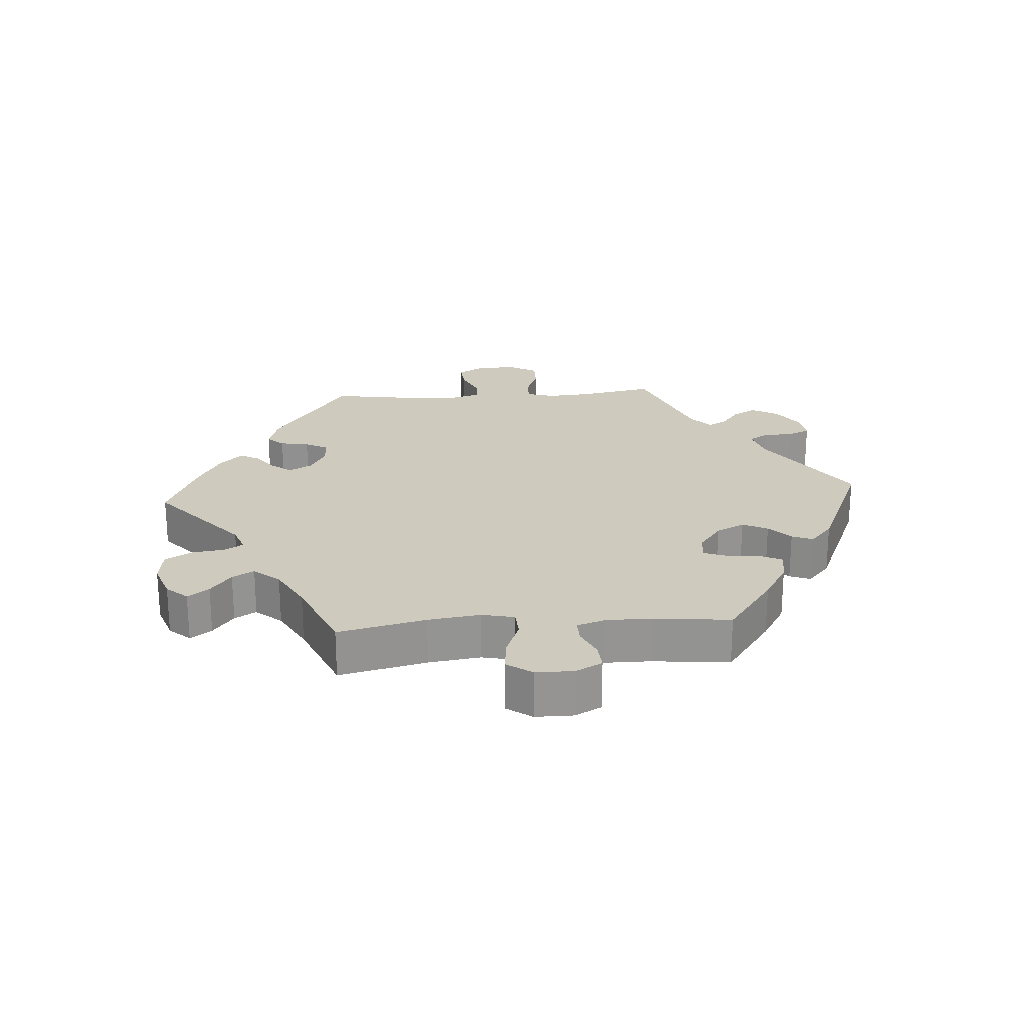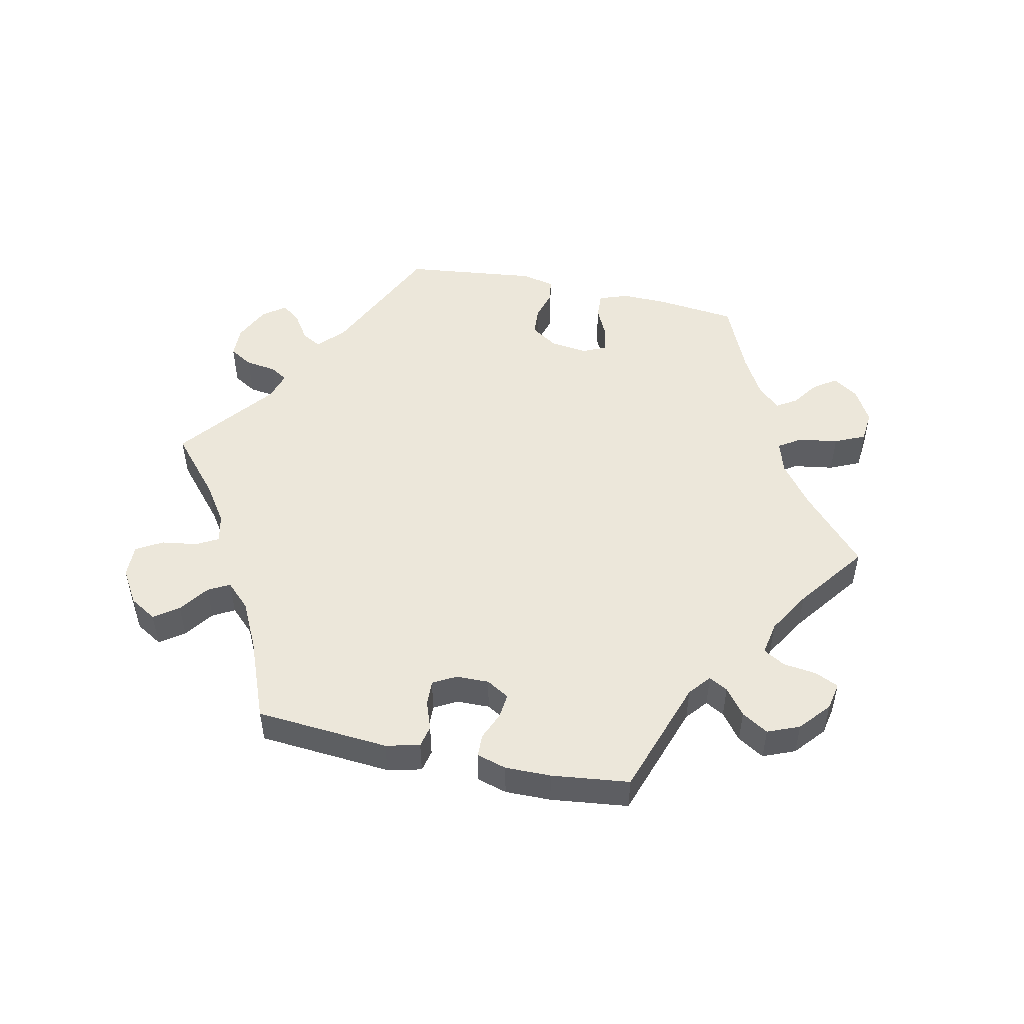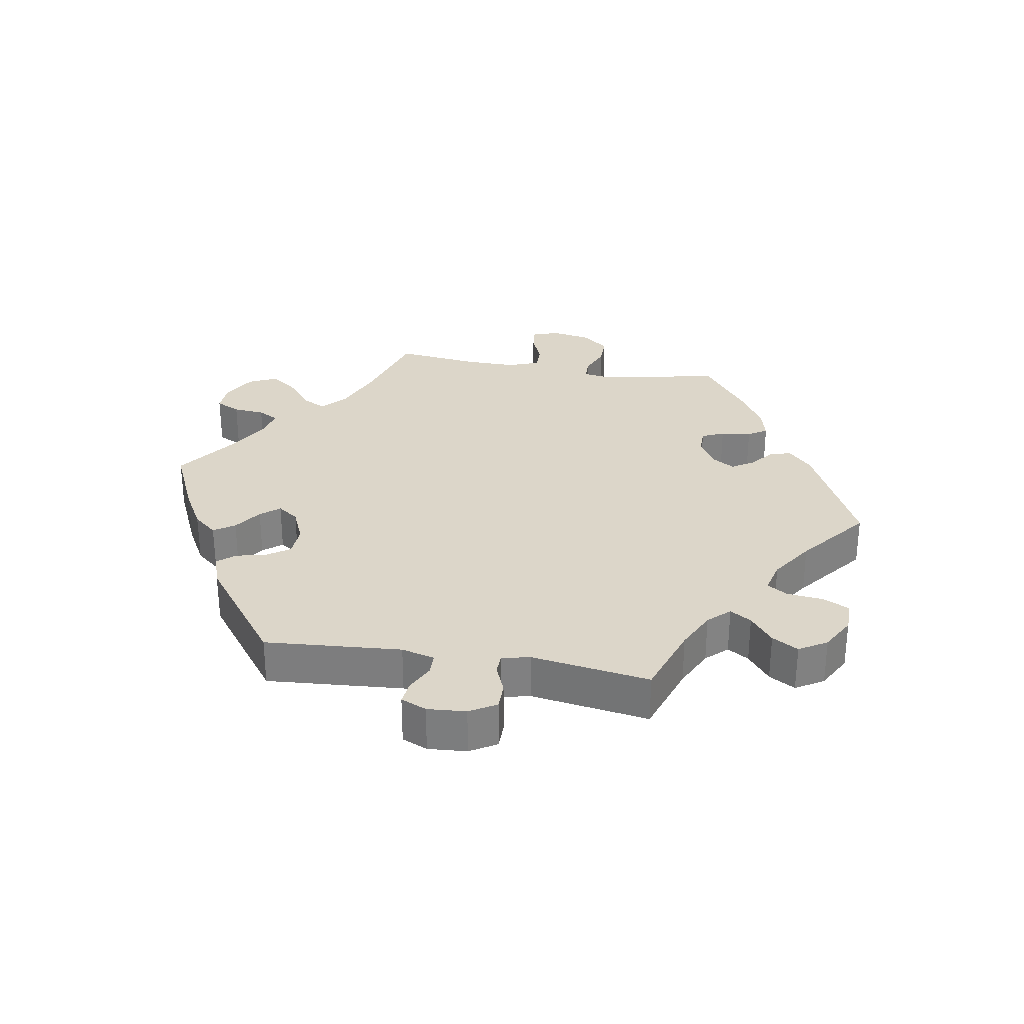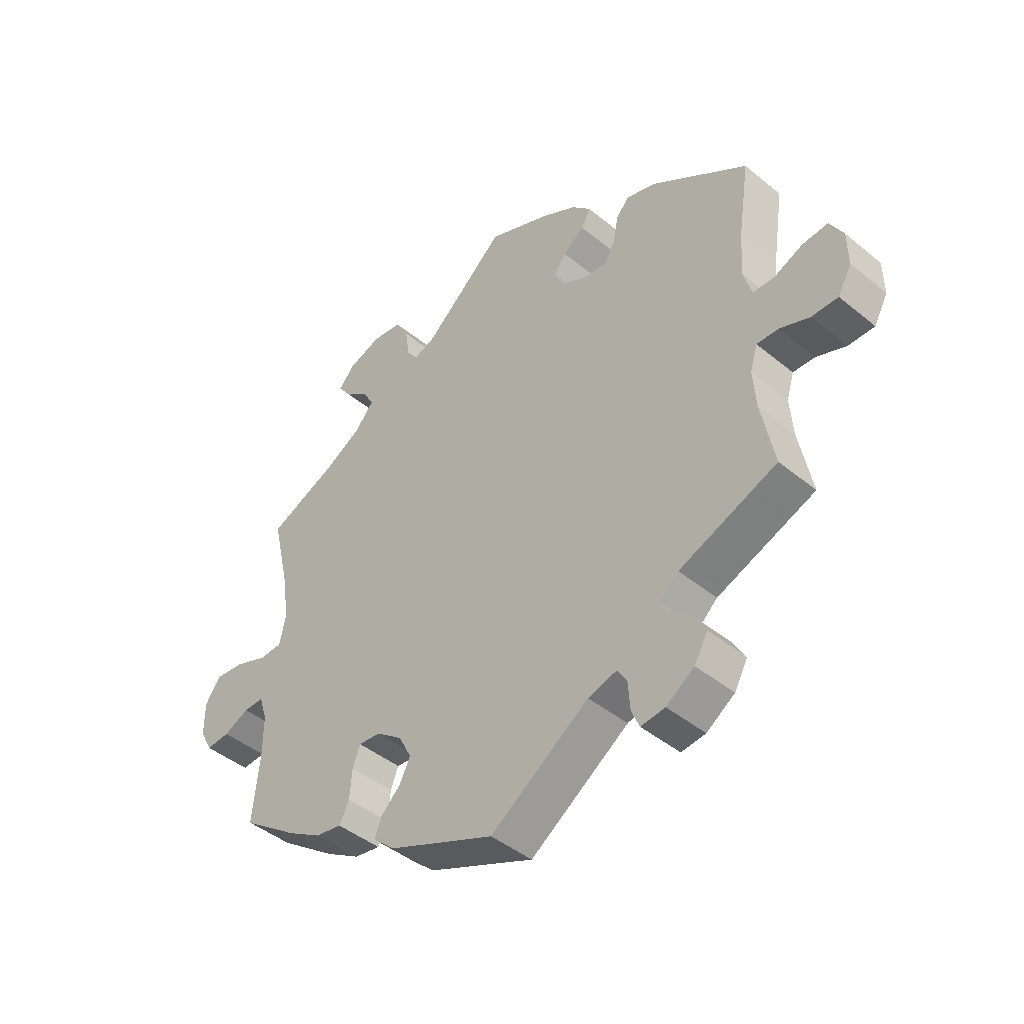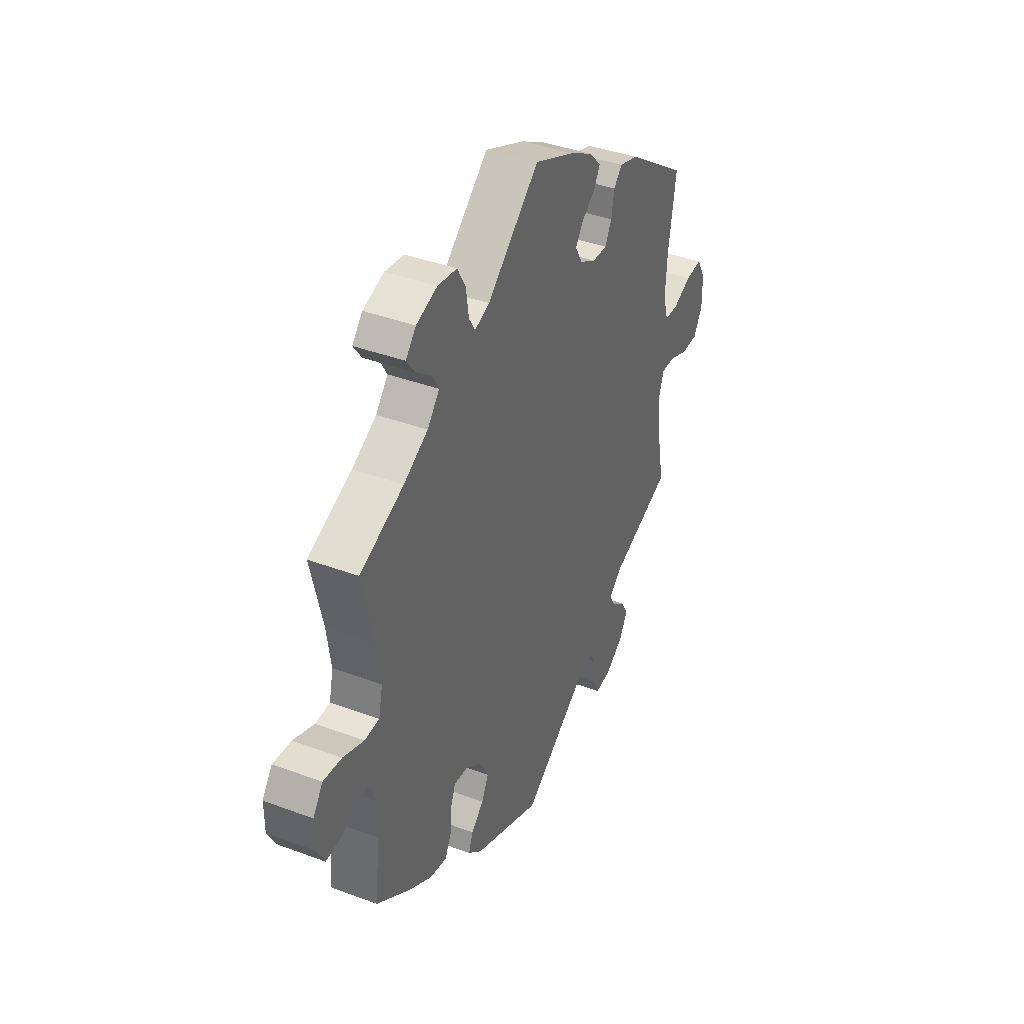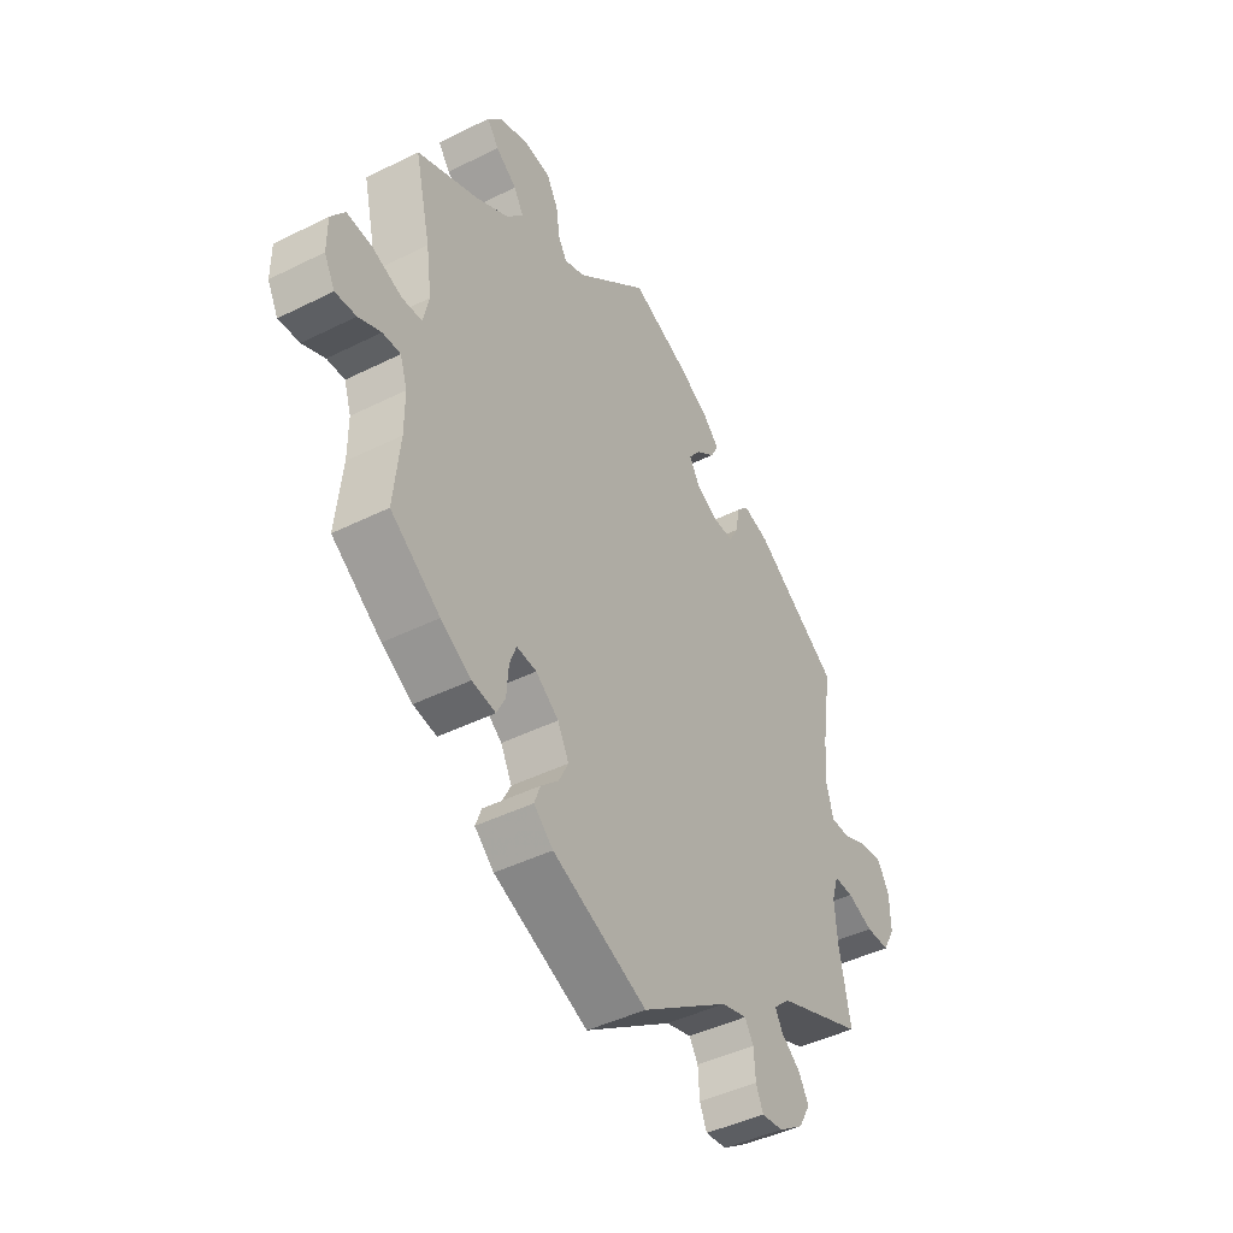
<metadata>
{"format":"obj","ext":"obj","renderer":"f3d","projection":"perspective","resolution":1024,"background":"white","views":[{"elev":23.2,"azim":86.0,"up":"+Y"},{"elev":50.9,"azim":-17.8,"up":"+Y"},{"elev":30.2,"azim":-140.4,"up":"+Y"},{"elev":-44.1,"azim":-133.8,"up":"+Z"},{"elev":39.5,"azim":114.9,"up":"+Z"},{"elev":-44.1,"azim":120.3,"up":"+Z"}]}
</metadata>
<code>
v -0.172 0.07 -0.461
v -0.222 0.07 -0.447
v -0.239 0.07 -0.475
v -0.242 0.07 -0.522
v -0.256 0.07 -0.555
v -0.298 0.07 -0.55
v -0.347 0.07 -0.517
v -0.37 0.07 -0.476
v -0.35 0.07 -0.441
v -0.313 0.07 -0.412
v -0.298 0.07 -0.385
v -0.331 0.07 -0.355
v -0.501 0.07 -0.289
v -0.479 0.07 -0.175
v -0.474 0.07 -0.108
v -0.487 0.07 -0.066
v -0.525 0.07 -0.067
v -0.576 0.07 -0.087
v -0.622 0.07 -0.087
v -0.646 0.07 -0.044
v -0.645 0.07 0.016
v -0.622 0.07 0.057
v -0.577 0.07 0.053
v -0.527 0.07 0.031
v -0.49 0.07 0.032
v -0.476 0.07 0.081
v -0.481 0.07 0.158
v -0.501 0.07 0.289
v -0.333 0.07 0.404
v -0.282 0.07 0.419
v -0.259 0.07 0.394
v -0.251 0.07 0.349
v -0.233 0.07 0.315
v -0.193 0.07 0.316
v -0.149 0.07 0.34
v -0.129 0.07 0.375
v -0.151 0.07 0.405
v -0.188 0.07 0.433
v -0.204 0.07 0.463
v -0.171 0.07 0.497
v -0.11 0.07 0.531
v 0 0.07 0.578
v 0.142 0.07 0.454
v 0.182 0.07 0.439
v 0.199 0.07 0.467
v 0.206 0.07 0.517
v 0.229 0.07 0.558
v 0.281 0.07 0.565
v 0.338 0.07 0.545
v 0.366 0.07 0.513
v 0.343 0.07 0.481
v 0.302 0.07 0.45
v 0.283 0.07 0.417
v 0.316 0.07 0.378
v 0.382 0.07 0.341
v 0.501 0.07 0.29
v 0.47 0.07 0.157
v 0.459 0.07 0.078
v 0.47 0.07 0.028
v 0.51 0.07 0.026
v 0.567 0.07 0.048
v 0.617 0.07 0.053
v 0.644 0.07 0.015
v 0.644 0.07 -0.043
v 0.623 0.07 -0.083
v 0.582 0.07 -0.08
v 0.538 0.07 -0.06
v 0.503 0.07 -0.059
v 0.489 0.07 -0.102
v 0.489 0.07 -0.171
v 0.501 0.07 -0.288
v 0.404 0.07 -0.358
v 0.344 0.07 -0.394
v 0.298 0.07 -0.402
v 0.281 0.07 -0.368
v 0.277 0.07 -0.317
v 0.264 0.07 -0.282
v 0.225 0.07 -0.286
v 0.18 0.07 -0.32
v 0.158 0.07 -0.363
v 0.177 0.07 -0.401
v 0.211 0.07 -0.433
v 0.223 0.07 -0.465
v 0.185 0.07 -0.499
v 0 0.07 -0.578
v -0.172 0 -0.461
v -0.222 0 -0.447
v -0.239 0 -0.475
v -0.242 0 -0.522
v -0.256 0 -0.555
v -0.298 0 -0.55
v -0.347 0 -0.517
v -0.37 0 -0.476
v -0.35 0 -0.441
v -0.313 0 -0.412
v -0.298 0 -0.385
v -0.331 0 -0.355
v -0.501 0 -0.289
v -0.479 0 -0.175
v -0.474 0 -0.108
v -0.487 0 -0.066
v -0.525 0 -0.067
v -0.576 0 -0.087
v -0.622 0 -0.087
v -0.646 0 -0.044
v -0.645 0 0.016
v -0.622 0 0.057
v -0.577 0 0.053
v -0.527 0 0.031
v -0.49 0 0.032
v -0.476 0 0.081
v -0.481 0 0.158
v -0.501 0 0.289
v -0.333 0 0.404
v -0.282 0 0.419
v -0.259 0 0.394
v -0.251 0 0.349
v -0.233 0 0.315
v -0.193 0 0.316
v -0.149 0 0.34
v -0.129 0 0.375
v -0.151 0 0.405
v -0.188 0 0.433
v -0.204 0 0.463
v -0.171 0 0.497
v -0.11 0 0.531
v 0 0 0.578
v 0.142 0 0.454
v 0.182 0 0.439
v 0.199 0 0.467
v 0.206 0 0.517
v 0.229 0 0.558
v 0.281 0 0.565
v 0.338 0 0.545
v 0.366 0 0.513
v 0.343 0 0.481
v 0.302 0 0.45
v 0.283 0 0.417
v 0.316 0 0.378
v 0.382 0 0.341
v 0.501 0 0.29
v 0.47 0 0.157
v 0.459 0 0.078
v 0.47 0 0.028
v 0.51 0 0.026
v 0.567 0 0.048
v 0.617 0 0.053
v 0.644 0 0.015
v 0.644 0 -0.043
v 0.623 0 -0.083
v 0.582 0 -0.08
v 0.538 0 -0.06
v 0.503 0 -0.059
v 0.489 0 -0.102
v 0.489 0 -0.171
v 0.501 0 -0.288
v 0.404 0 -0.358
v 0.344 0 -0.394
v 0.298 0 -0.402
v 0.281 0 -0.368
v 0.277 0 -0.317
v 0.264 0 -0.282
v 0.225 0 -0.286
v 0.18 0 -0.32
v 0.158 0 -0.363
v 0.177 0 -0.401
v 0.211 0 -0.433
v 0.223 0 -0.465
v 0.185 0 -0.499
v 0 0 -0.578
f 84 85 1
f 81 82 83 84
f 80 81 84 1
f 79 80 1 2
f 78 79 2
f 73 74 75 76
f 73 76 77
f 70 71 72 73
f 69 70 73 77
f 68 69 77 78
f 64 65 66 67
f 64 67 68
f 63 64 68
f 60 61 62 63
f 59 60 63 68
f 55 56 57
f 54 55 57 58
f 53 54 58 59
f 49 50 51 52
f 49 52 53
f 48 49 53
f 45 46 47 48
f 44 45 48 53
f 40 41 42 43
f 40 43 44
f 37 38 39 40
f 36 37 40 44
f 35 36 44 53
f 29 30 31 32
f 27 28 29 32
f 26 27 32 33
f 25 26 33 34
f 21 22 23 24
f 21 24 25
f 20 21 25
f 17 18 19 20
f 16 17 20 25
f 15 16 25 34
f 12 13 14
f 11 12 14 15
f 7 8 9 10
f 7 10 11
f 6 7 11
f 3 4 5 6
f 2 3 6 11
f 53 59 68 78
f 34 35 53 78
f 15 34 78
f 2 11 15 78
f 86 170 169
f 169 168 167 166
f 86 169 166 165
f 87 86 165 164
f 87 164 163
f 161 160 159 158
f 162 161 158
f 158 157 156 155
f 162 158 155 154
f 163 162 154 153
f 152 151 150 149
f 153 152 149
f 153 149 148
f 148 147 146 145
f 153 148 145 144
f 142 141 140
f 143 142 140 139
f 144 143 139 138
f 137 136 135 134
f 138 137 134
f 138 134 133
f 133 132 131 130
f 138 133 130 129
f 128 127 126 125
f 129 128 125
f 125 124 123 122
f 129 125 122 121
f 138 129 121 120
f 117 116 115 114
f 117 114 113 112
f 118 117 112 111
f 119 118 111 110
f 109 108 107 106
f 110 109 106
f 110 106 105
f 105 104 103 102
f 110 105 102 101
f 119 110 101 100
f 99 98 97
f 100 99 97 96
f 95 94 93 92
f 96 95 92
f 96 92 91
f 91 90 89 88
f 96 91 88 87
f 163 153 144 138
f 163 138 120 119
f 163 119 100
f 163 100 96 87
f 1 86 87 2
f 2 87 88 3
f 3 88 89 4
f 4 89 90 5
f 5 90 91 6
f 6 91 92 7
f 7 92 93 8
f 8 93 94 9
f 9 94 95 10
f 10 95 96 11
f 11 96 97 12
f 12 97 98 13
f 13 98 99 14
f 14 99 100 15
f 15 100 101 16
f 16 101 102 17
f 17 102 103 18
f 18 103 104 19
f 19 104 105 20
f 20 105 106 21
f 21 106 107 22
f 22 107 108 23
f 23 108 109 24
f 24 109 110 25
f 25 110 111 26
f 26 111 112 27
f 27 112 113 28
f 28 113 114 29
f 29 114 115 30
f 30 115 116 31
f 31 116 117 32
f 32 117 118 33
f 33 118 119 34
f 34 119 120 35
f 35 120 121 36
f 36 121 122 37
f 37 122 123 38
f 38 123 124 39
f 39 124 125 40
f 40 125 126 41
f 41 126 127 42
f 42 127 128 43
f 43 128 129 44
f 44 129 130 45
f 45 130 131 46
f 46 131 132 47
f 47 132 133 48
f 48 133 134 49
f 49 134 135 50
f 50 135 136 51
f 51 136 137 52
f 52 137 138 53
f 53 138 139 54
f 54 139 140 55
f 55 140 141 56
f 56 141 142 57
f 57 142 143 58
f 58 143 144 59
f 59 144 145 60
f 60 145 146 61
f 61 146 147 62
f 62 147 148 63
f 63 148 149 64
f 64 149 150 65
f 65 150 151 66
f 66 151 152 67
f 67 152 153 68
f 68 153 154 69
f 69 154 155 70
f 70 155 156 71
f 71 156 157 72
f 72 157 158 73
f 73 158 159 74
f 74 159 160 75
f 75 160 161 76
f 76 161 162 77
f 77 162 163 78
f 78 163 164 79
f 79 164 165 80
f 80 165 166 81
f 81 166 167 82
f 82 167 168 83
f 83 168 169 84
f 84 169 170 85
f 85 170 86 1

</code>
